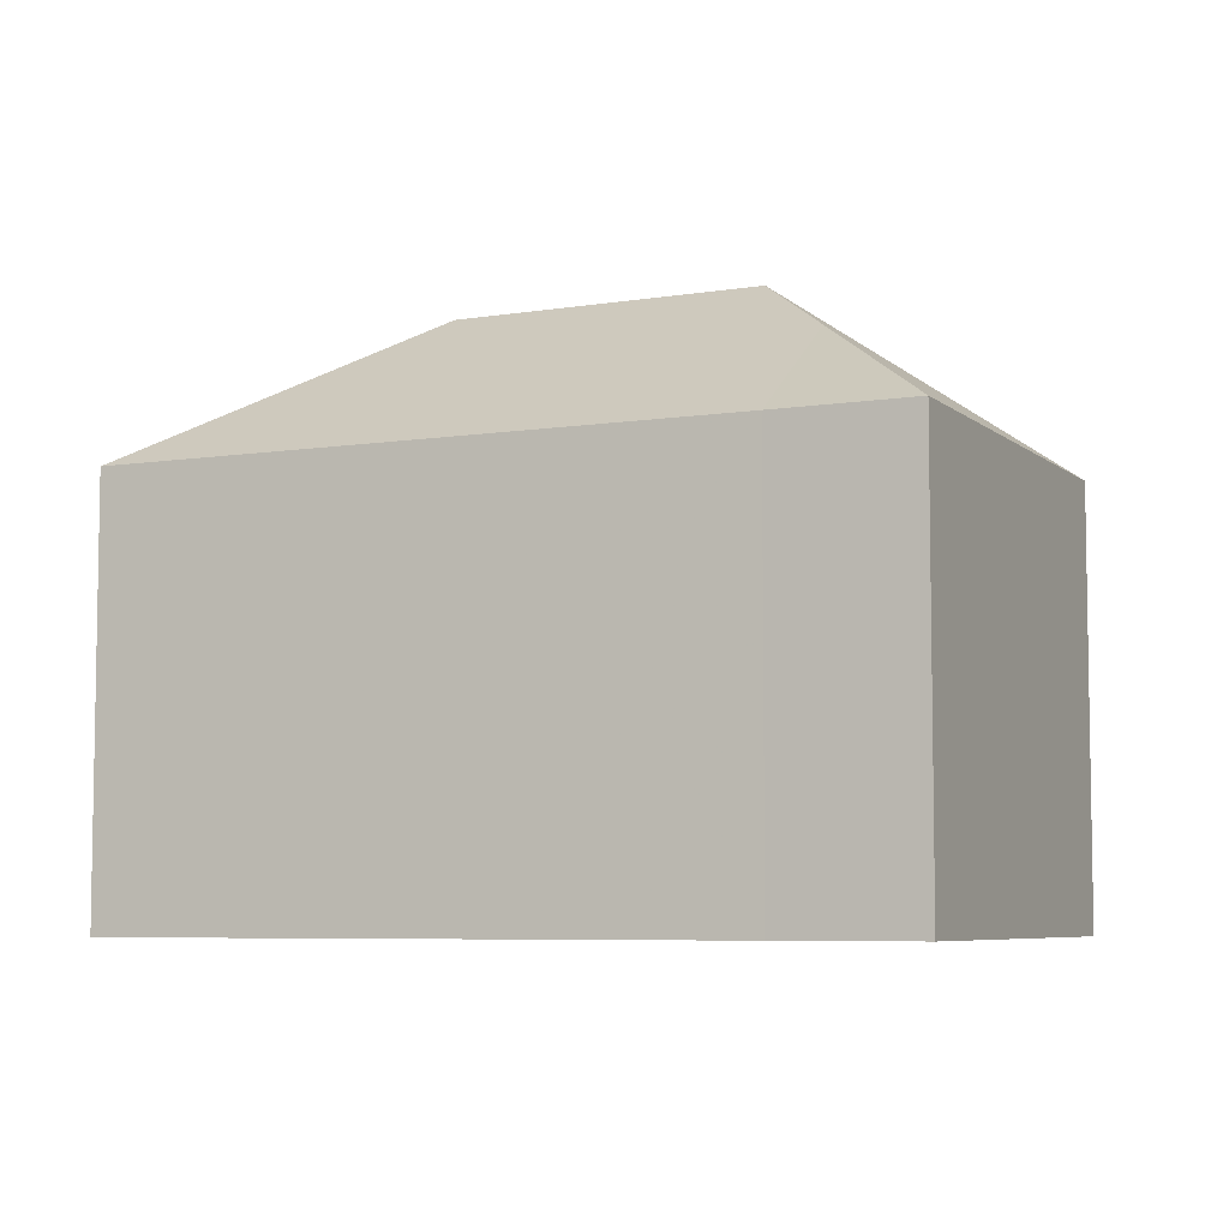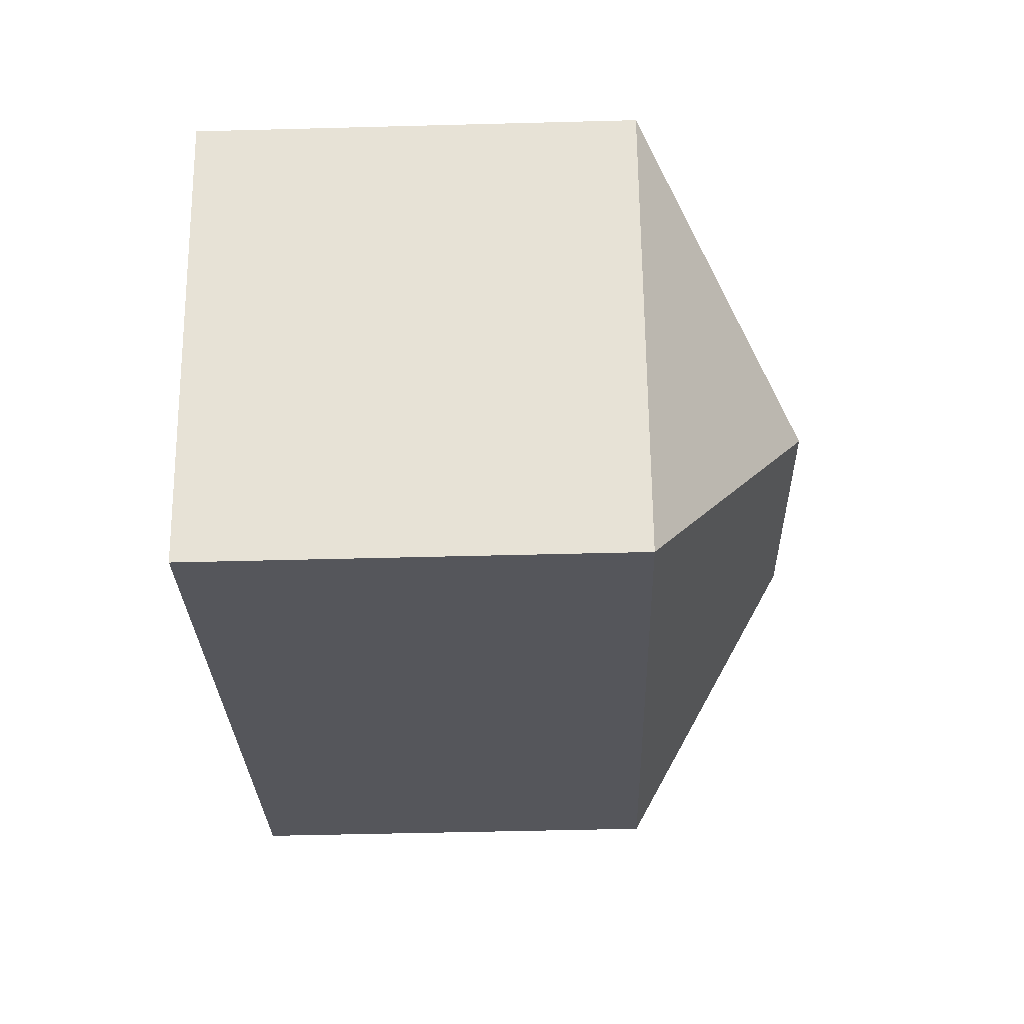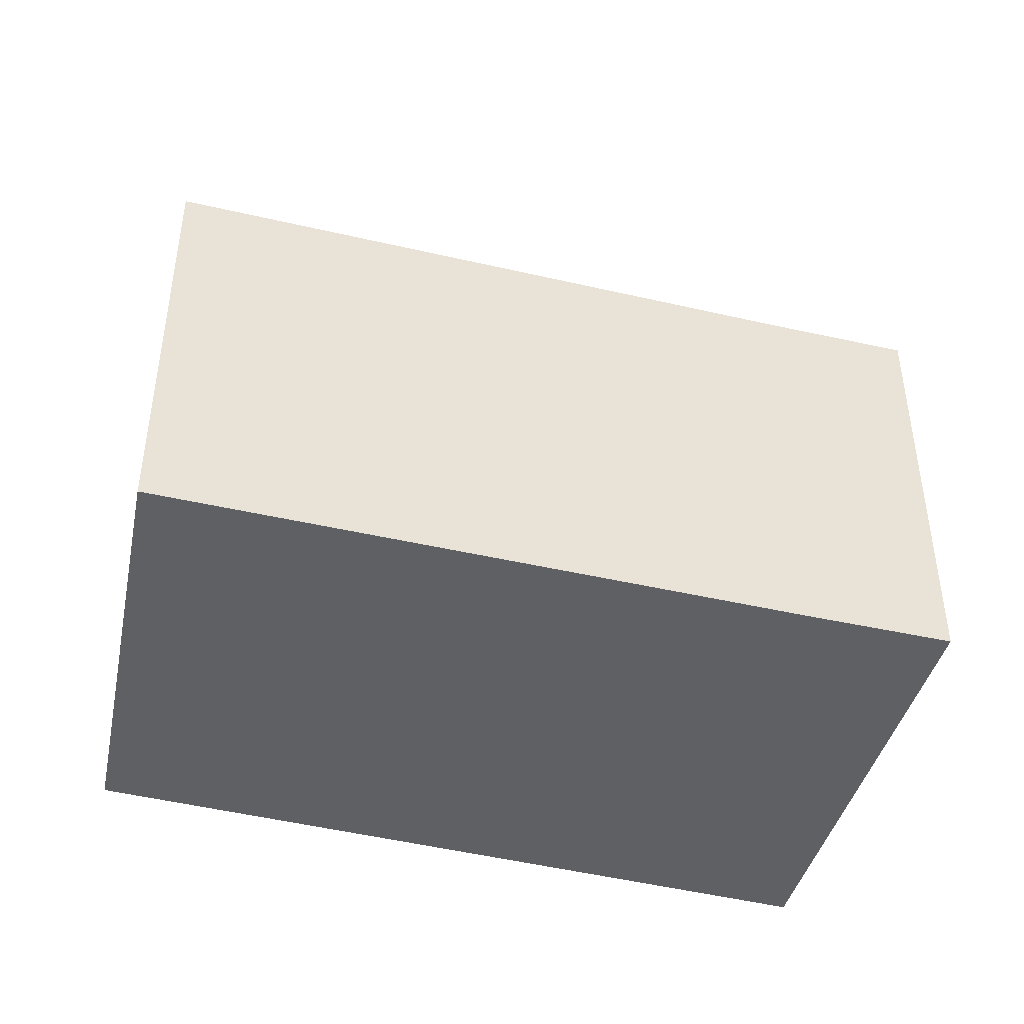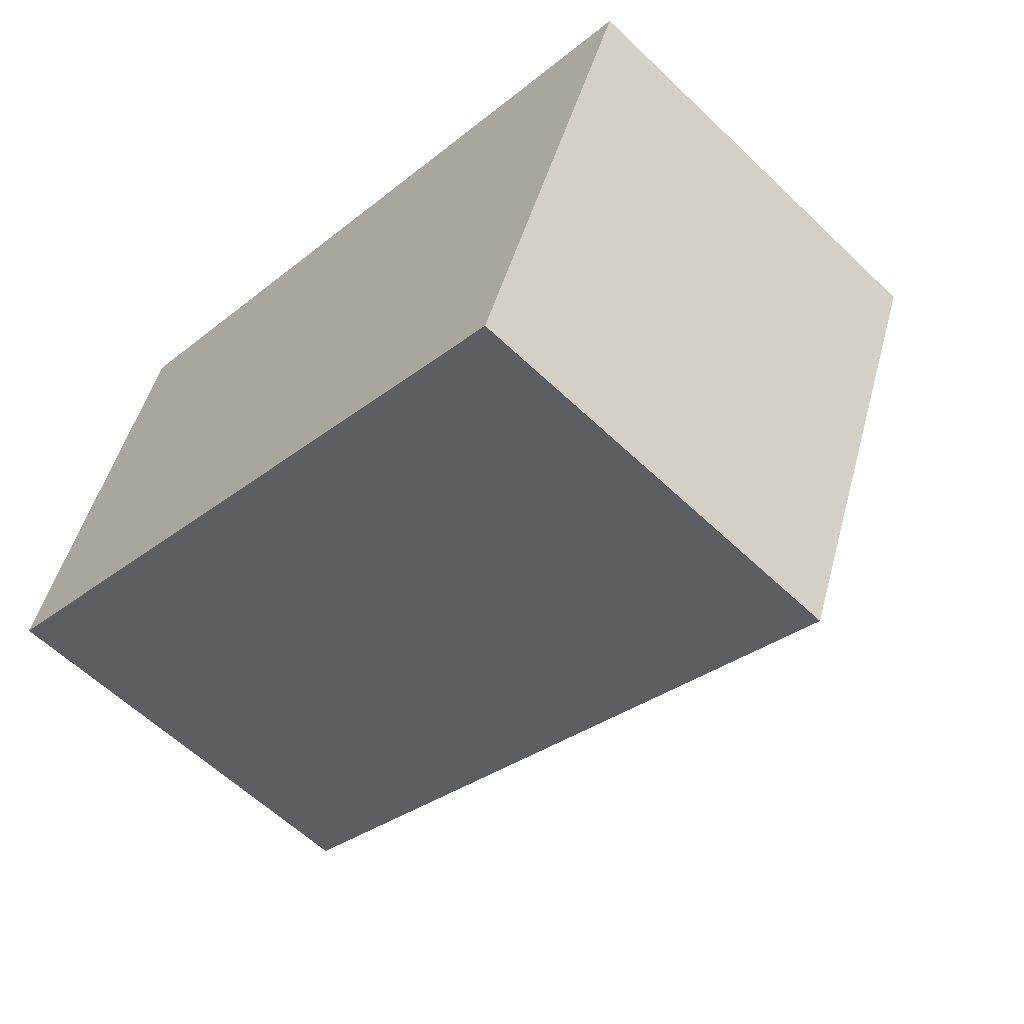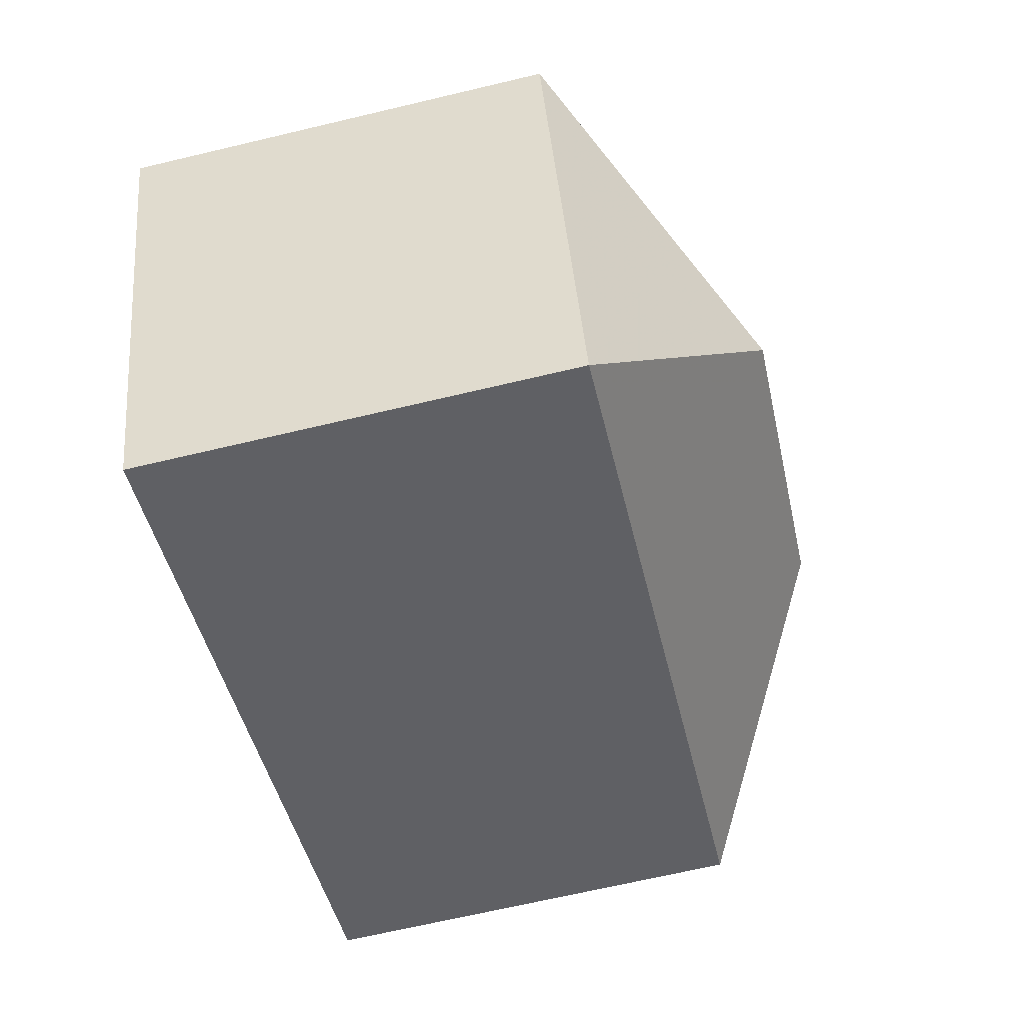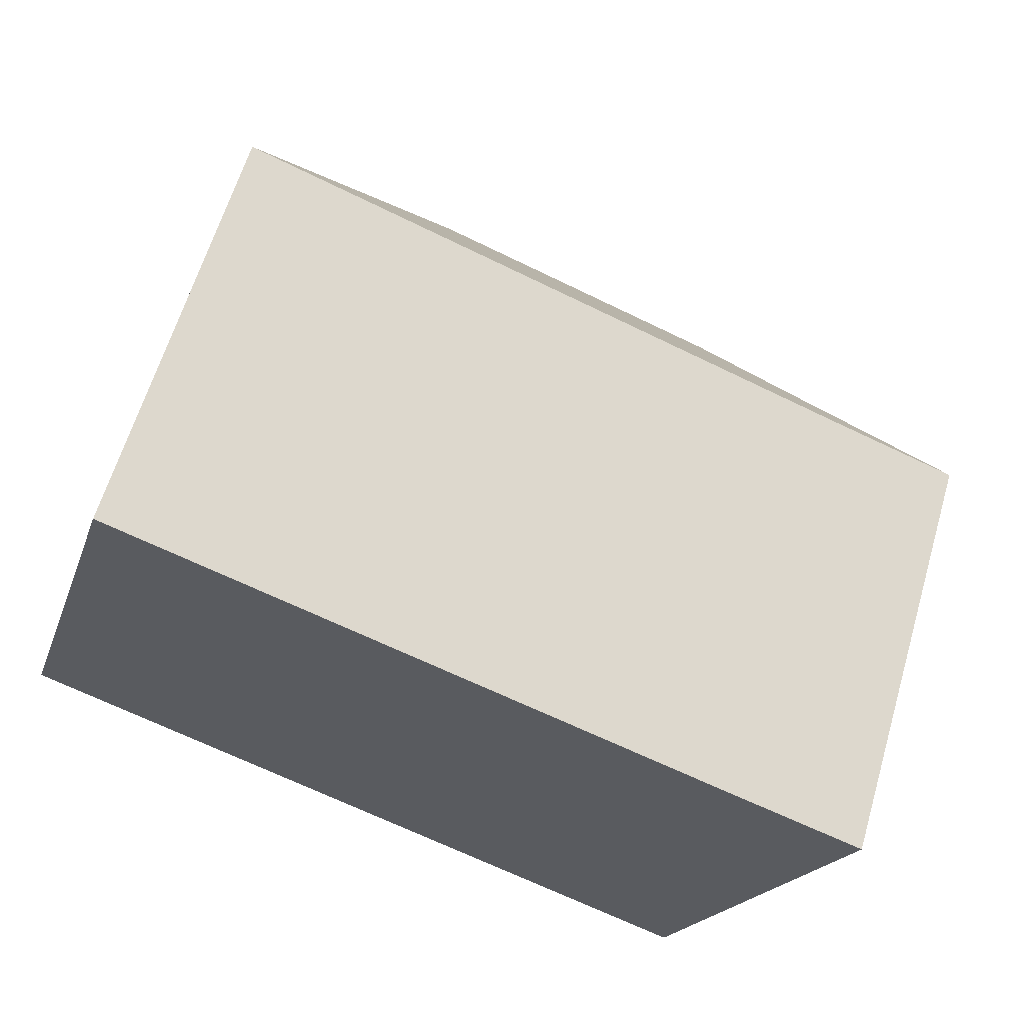
<metadata>
{"format":"obj","ext":"obj","renderer":"f3d","projection":"perspective","resolution":1024,"background":"white","views":[{"elev":-6.3,"azim":46.4,"up":"+Y"},{"elev":-48.6,"azim":91.7,"up":"+Z"},{"elev":-44.5,"azim":6.0,"up":"+Y"},{"elev":-59.4,"azim":45.5,"up":"+Z"},{"elev":-67.3,"azim":103.4,"up":"+Z"},{"elev":62.2,"azim":16.4,"up":"+Z"}]}
</metadata>
<code>
v 3.146 -0.006959 4.628
v 3.111 -0.006959 4.517
v 3.111 -0.117 4.517
v 3.146 -0.117 4.628
v 3.146 -0.117 4.628
v 3.302 -0.117 4.567
v 3.302 -0.006959 4.567
v 3.146 -0.006959 4.628
v 3.183 0.03397 4.551
v 3.146 -0.117 4.628
v 3.111 -0.117 4.517
v 3.292 -0.117 4.443
v 3.302 -0.117 4.567
v 3.336 -0.117 4.554
v 3.292 -0.006959 4.443
v 3.292 -0.117 4.443
v 3.111 -0.117 4.517
v 3.111 -0.006959 4.517
v 3.336 -0.006959 4.554
v 3.302 -0.006959 4.567
v 3.302 -0.117 4.567
v 3.336 -0.117 4.554
v 3.289 0.01843 4.533
v 3.259 0.03454 4.52
v 3.292 -0.117 4.443
v 3.292 -0.006959 4.443
v 3.336 -0.006959 4.554
v 3.336 -0.117 4.554
f 1 2 3
f 1 3 4
f 5 6 7
f 5 7 8
f 1 9 2
f 10 11 12
f 13 10 12
f 14 13 12
f 15 16 17
f 15 17 18
f 19 20 21
f 19 21 22
f 7 23 24
f 7 24 9
f 1 7 9
f 9 24 15
f 9 15 2
f 25 26 27
f 25 27 28
f 7 19 23
f 15 24 23
f 15 23 19

</code>
